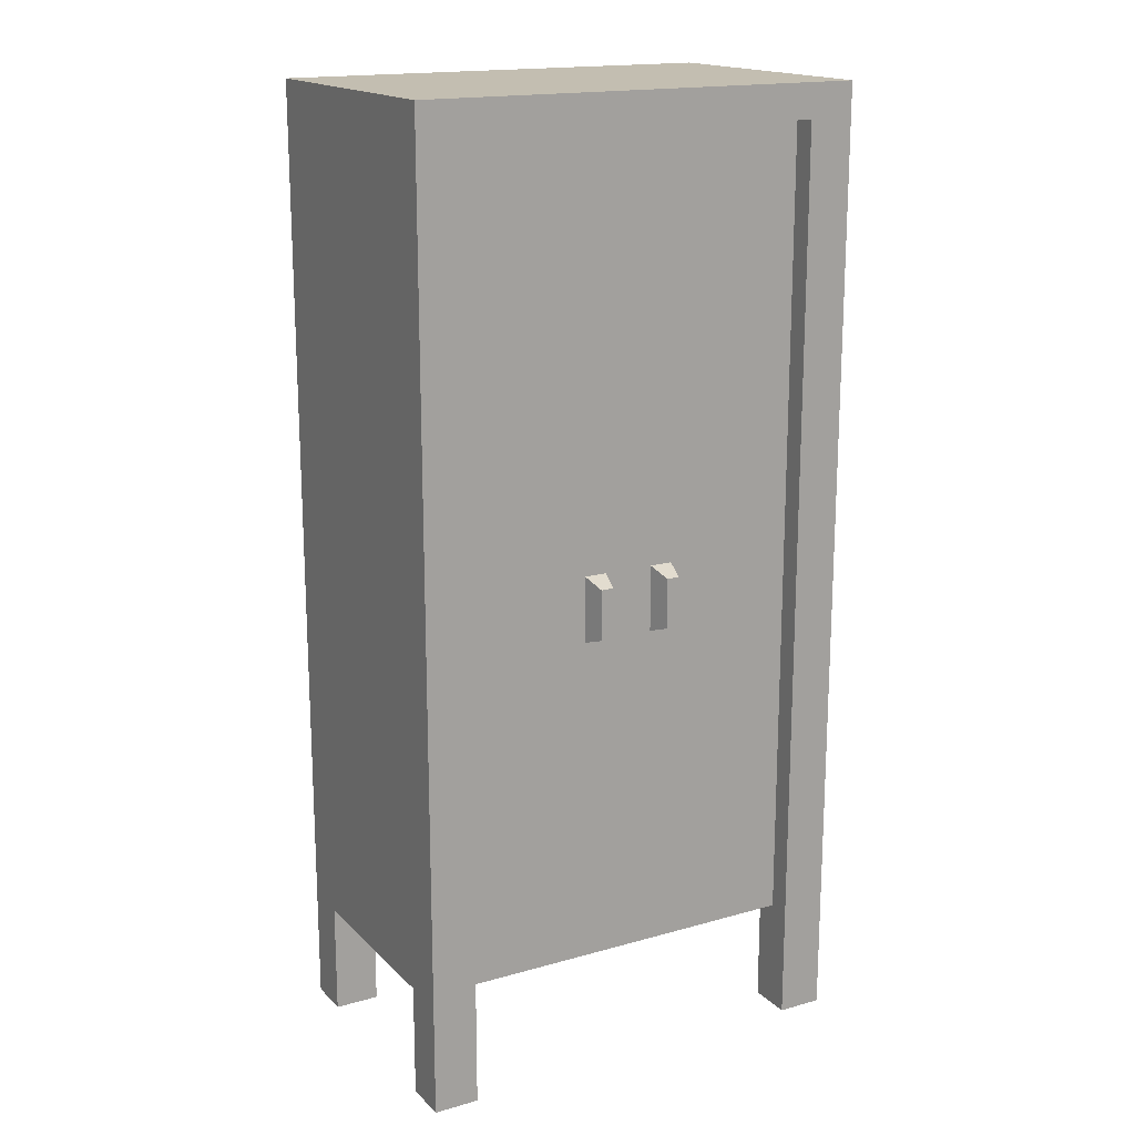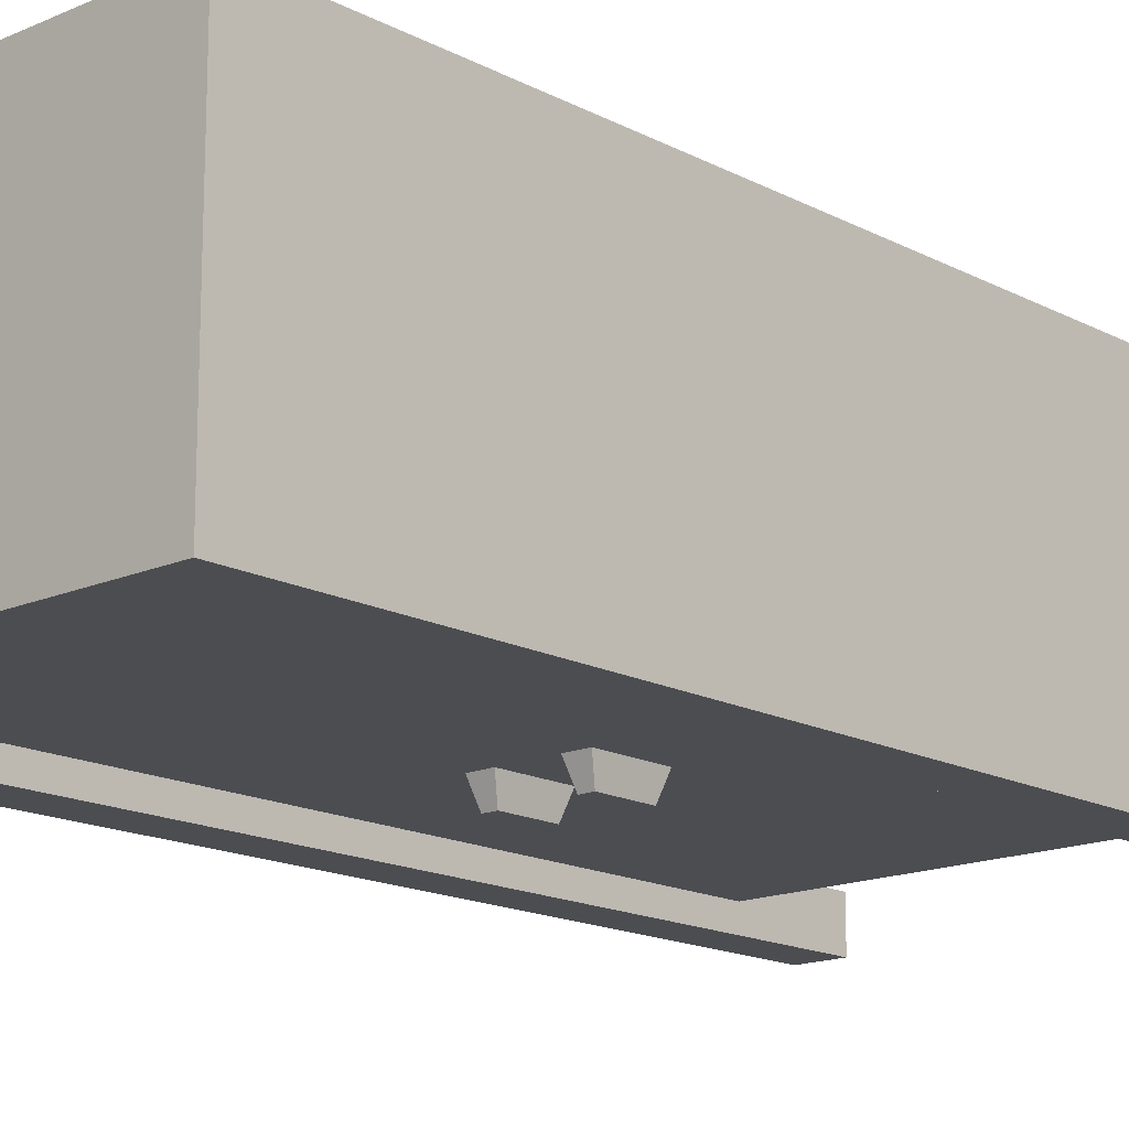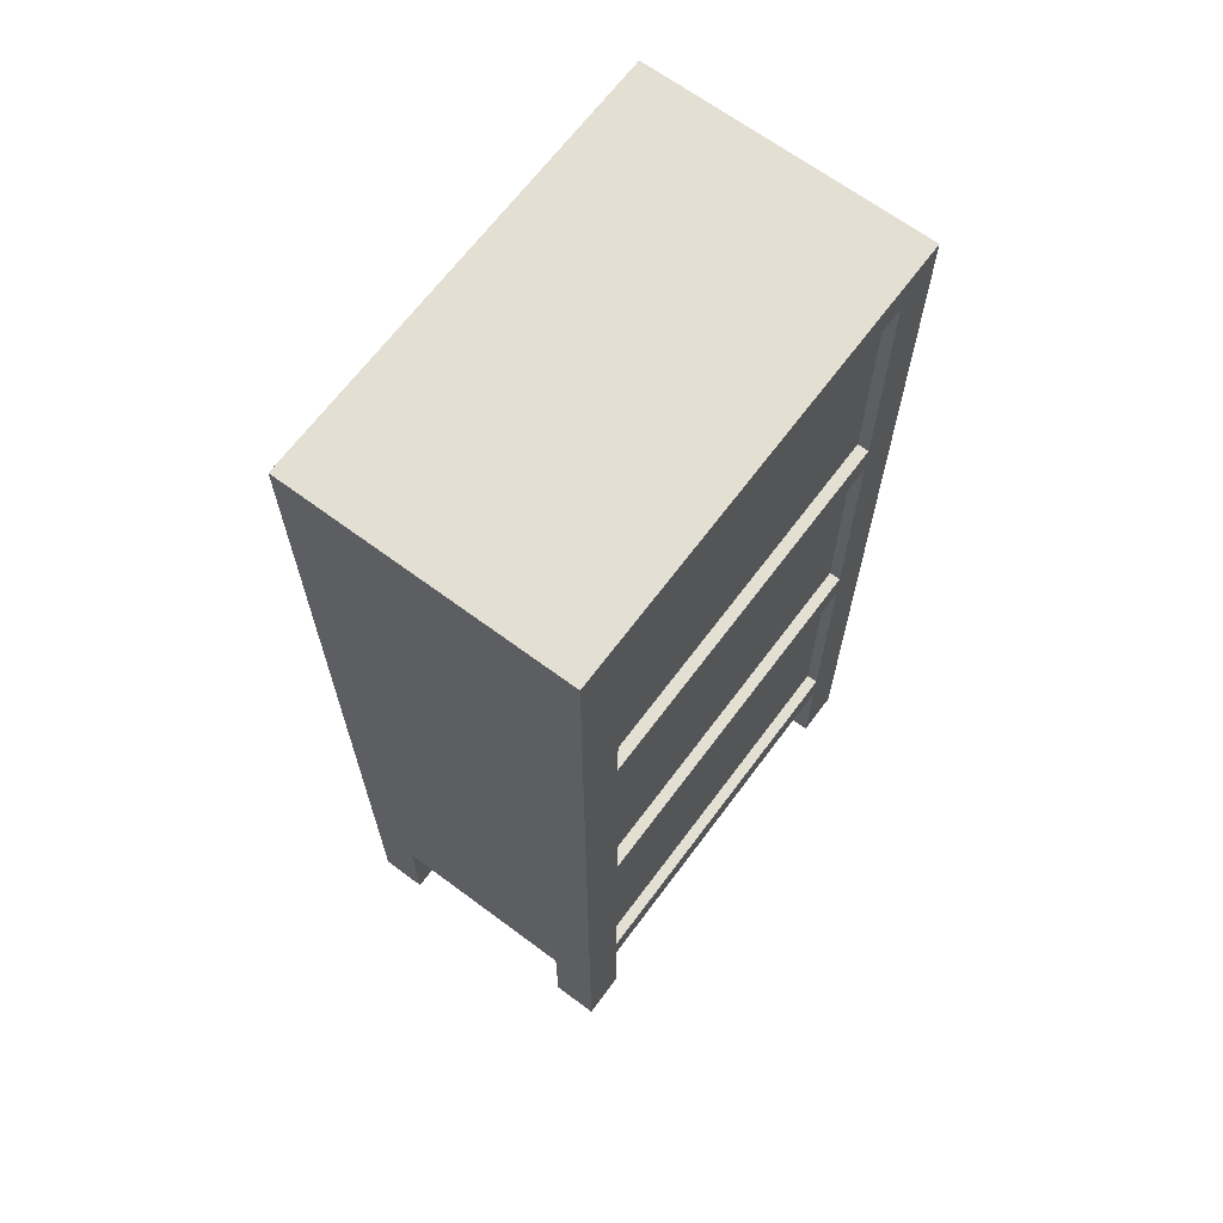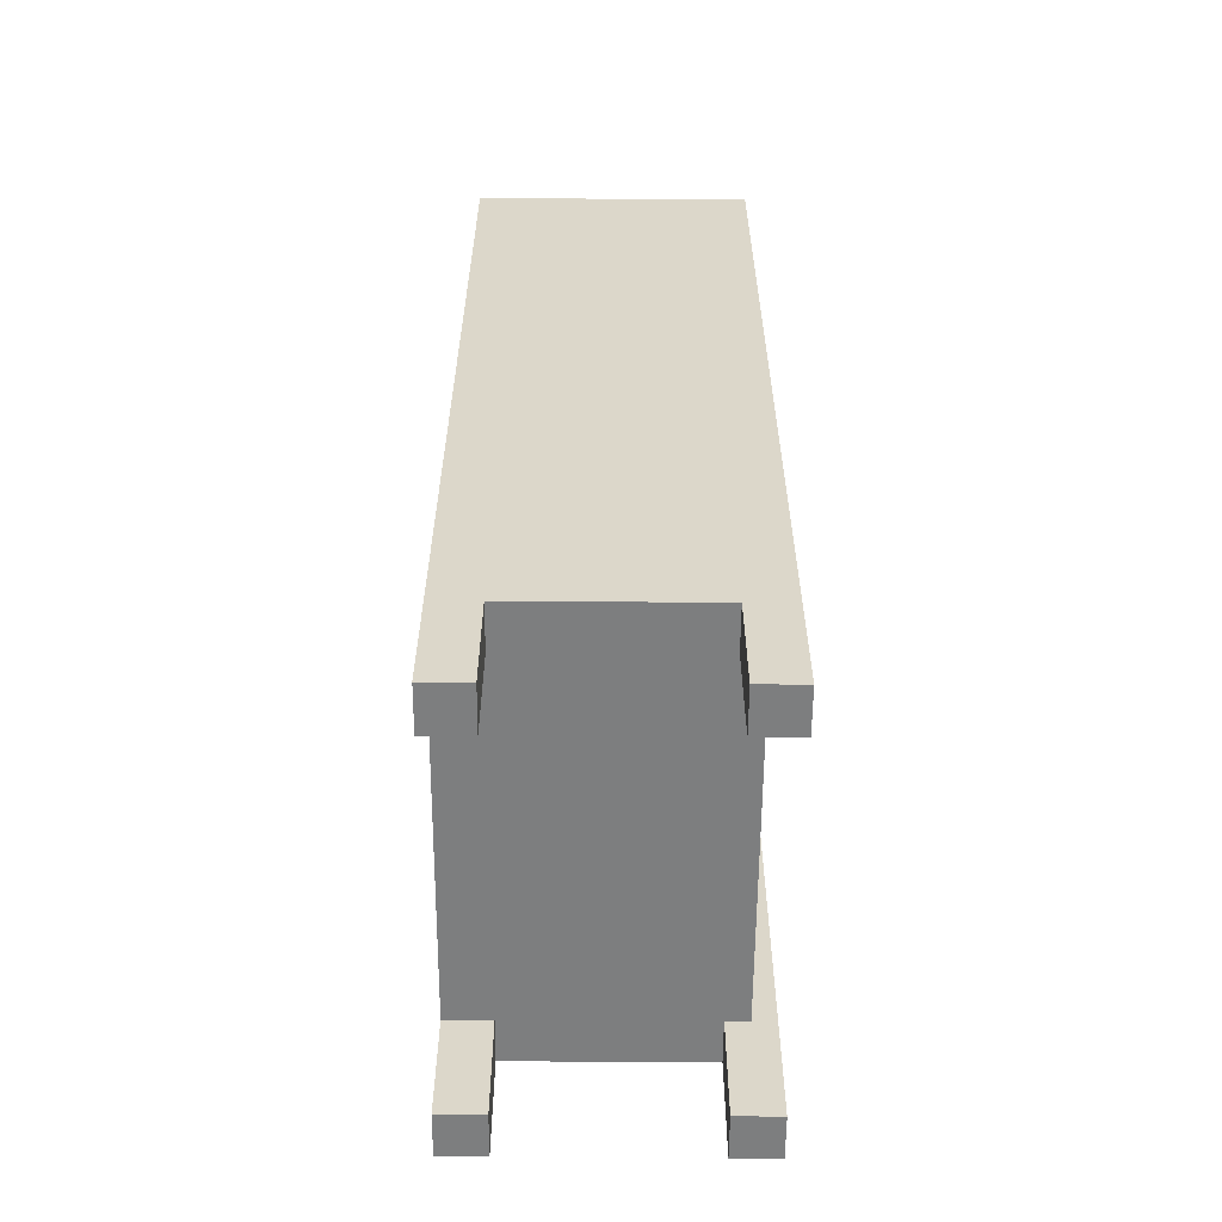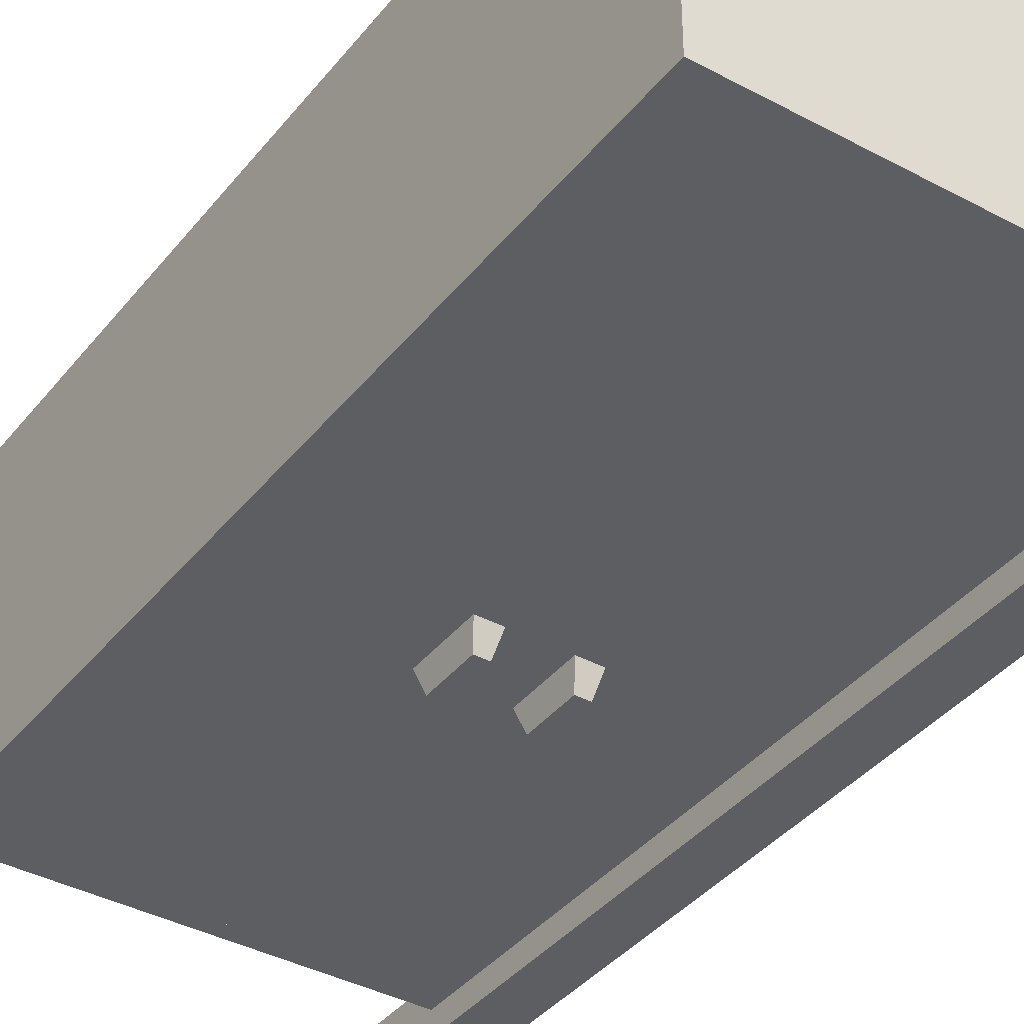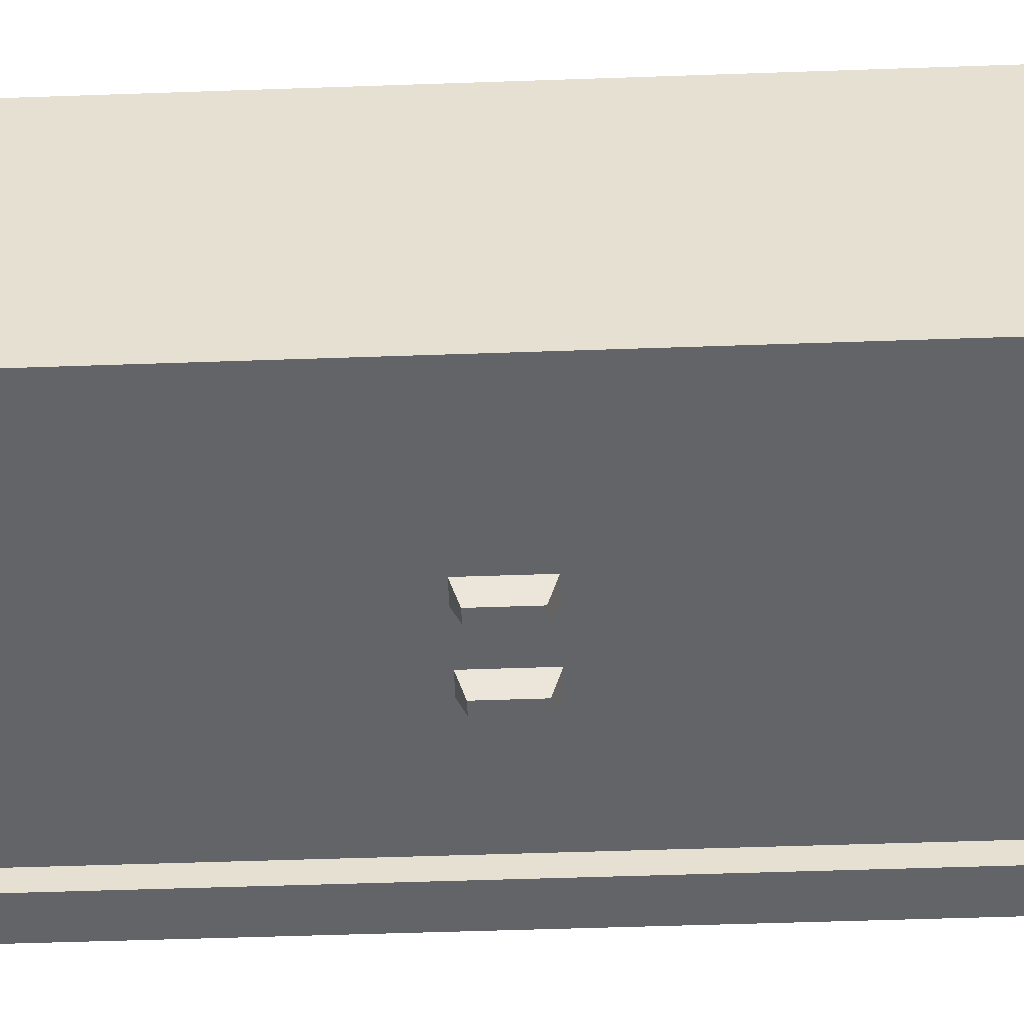
<metadata>
{"format":"obj","ext":"obj","renderer":"f3d","projection":"perspective","resolution":1024,"background":"white","views":[{"elev":17.2,"azim":150.6,"up":"+Y"},{"elev":-15.9,"azim":-137.5,"up":"+Z"},{"elev":66.8,"azim":-53.3,"up":"+Y"},{"elev":-59.3,"azim":89.6,"up":"+Y"},{"elev":-38.7,"azim":145.9,"up":"+Z"},{"elev":-51.2,"azim":92.2,"up":"+Z"}]}
</metadata>
<code>
g bookcaseClosedDoors
v -0.2 6.1 0.4
v -0.2 8.2 0.4
v -0.2 6.1 2.1
v -0.2 8.2 2.1
v -0.2 1.3 0.4
v -0.2 3.4 0.4
v -0.2 1.3 2.1
v -0.2 3.4 2.1
v -3.8 3.7 2.1
v -3.6 3.7 2.1
v -3.8 5.8 2.1
v -3.6 5.8 2.1
v -3.8 1.3 2.1
v -3.6 1.3 2.1
v -3.8 3.4 2.1
v -3.6 3.4 2.1
v -3.6 0 0.4
v -4 0 0.4
v -3.6 1 0.4
v -4 1 0.4
v -3.6 1.3 0.4
v -3.8 1.3 0.4
v -3.6 3.4 0.4
v -3.8 3.4 0.4
v -0.4 6.1 2.1
v -0.4 8.2 2.1
v -3.6 3.7 0.4
v -3.8 3.7 0.4
v -3.6 5.8 0.4
v -3.8 5.8 0.4
v -3.6 6.1 0.4
v -3.8 6.1 0.4
v -3.6 8.2 0.4
v -3.8 8.2 0.4
v -0.4 0 2.1
v 0 0 2.1
v -0.4 1 2.1
v 0 1 2.1
v -3.8 6.1 2.1
v -3.6 6.1 2.1
v -3.8 8.2 2.1
v -3.6 8.2 2.1
v -0.4 1.3 0.4
v -0.4 3.4 0.4
v -3.6 3.7 2.3
v -0.4 3.7 2.3
v -3.6 5.8 2.3
v -0.4 5.8 2.3
v -3.6 1.3 2.3
v -0.4 1.3 2.3
v -3.6 3.4 2.3
v -0.4 3.4 2.3
v -0.2 3.7 0.4
v -0.2 5.8 0.4
v -0.2 3.7 2.1
v -0.2 5.8 2.1
v -0.4 6.1 0.4
v -0.4 8.2 0.4
v -0.4 3.7 0.4
v -0.4 5.8 0.4
v -0.4 1.3 2.1
v -0.4 3.4 2.1
v -0.4 3.7 2.1
v -0.4 5.8 2.1
v -3.6 1 2.1
v -3.6 0 2.1
v -3.6 1 2.5
v -3.6 0 2.5
v -3.6 6.1 2.3
v -0.4 6.1 2.3
v -3.6 8.2 2.3
v -0.4 8.2 2.3
v 0 0 0.4
v -0.4 0 0.4
v 0 1 0.4
v -0.4 1 0.4
v 0 8.5 0
v -7.219e-15 8.5 2.5
v -4 8.5 0
v -4 8.5 2.5
v 0 0 0
v -0.4 0 0
v -4 0 2.5
v -4 0 2.1
v 0 0 2.5
v -3.6 8.2 0
v -0.4 8.2 0
v -4 1 2.1
v -4 0 0
v -0.4 0 2.5
v -0.4 1 2.5
v -0.4 1.3 2.5
v -0.4 3.4 2.5
v -0.4 3.7 2.5
v -3.6 3.4 2.5
v -0.4 5.8 2.5
v -0.4 6.1 2.5
v -3.6 5.8 2.5
v -0.4 8.2 2.5
v -3.6 8.2 2.5
v -3.6 1.3 2.5
v -3.6 3.7 2.5
v -3.6 6.1 2.5
v -3.6 0 0
v -3.6 1 0.2
v -0.4 1 0.2
v -3.6 1.15 0.2
v -3.6 1.15 0.4
v -0.4 1.15 0.4
v -0.4 1.15 0.2
v -0.4 1.3 2.4
v -3.6 1.3 2.4
v -0.4 3.4 2.4
v -3.6 3.4 2.4
v -3.6 8.2 2.4
v -3.6 6.1 2.4
v -0.4 8.2 2.4
v -0.4 3.7 2.4
v -3.6 3.7 2.4
v -0.4 5.8 2.4
v -3.6 5.8 2.4
v -0.4 6.1 2.4
f 2 1 3
f 3 4 2
f 6 5 7
f 7 8 6
f 10 9 11
f 11 12 10
f 14 13 15
f 15 16 14
f 18 17 19
f 19 20 18
f 22 21 23
f 23 24 22
f 3 25 26
f 26 4 3
f 28 27 29
f 29 30 28
f 32 31 33
f 33 34 32
f 36 35 37
f 37 38 36
f 40 39 41
f 41 42 40
f 43 5 6
f 6 44 43
f 46 45 47
f 47 48 46
f 50 49 51
f 51 52 50
f 54 53 55
f 55 56 54
f 57 1 2
f 2 58 57
f 59 53 54
f 54 60 59
f 7 61 62
f 62 8 7
f 55 63 64
f 64 56 55
f 22 24 15
f 15 13 22
f 62 61 50
f 50 52 62
f 32 34 41
f 41 39 32
f 14 16 51
f 51 49 14
f 64 63 46
f 46 48 64
f 66 65 67
f 67 68 66
f 70 69 71
f 71 72 70
f 28 30 11
f 11 9 28
f 74 73 75
f 75 76 74
f 78 77 79
f 79 80 78
f 81 73 74
f 74 82 81
f 66 68 83
f 83 84 66
f 81 77 78
f 78 75 81
f 78 38 75
f 78 36 38
f 78 85 36
f 81 75 73
f 40 31 32
f 32 39 40
f 31 40 69
f 31 69 70
f 31 70 25
f 57 31 25
f 57 25 3
f 3 1 57
f 33 42 41
f 41 34 33
f 42 33 86
f 71 42 86
f 71 86 87
f 71 87 58
f 71 58 26
f 26 72 71
f 26 58 2
f 2 4 26
f 88 84 83
f 83 80 88
f 20 88 80
f 20 80 79
f 18 20 79
f 79 89 18
f 90 85 78
f 78 91 90
f 78 92 91
f 92 67 91
f 78 93 92
f 78 94 93
f 94 95 93
f 78 96 94
f 78 97 96
f 97 98 96
f 78 99 97
f 78 100 99
f 67 92 101
f 67 101 80
f 101 95 80
f 100 78 80
f 67 80 83
f 83 68 67
f 95 102 80
f 95 94 102
f 102 98 80
f 98 103 80
f 98 97 103
f 103 100 80
f 64 48 47
f 47 60 64
f 47 29 60
f 47 12 29
f 12 11 29
f 11 30 29
f 64 60 54
f 54 56 64
f 104 17 18
f 18 89 104
f 36 85 90
f 90 35 36
f 104 89 79
f 79 86 104
f 79 87 86
f 87 79 77
f 87 77 81
f 81 82 87
f 62 52 51
f 51 44 62
f 51 23 44
f 51 16 23
f 16 15 23
f 15 24 23
f 62 44 6
f 6 8 62
f 37 35 90
f 90 91 37
f 19 65 88
f 88 20 19
f 65 19 105
f 67 65 105
f 67 105 106
f 67 106 76
f 67 76 37
f 37 91 67
f 37 76 75
f 75 38 37
f 104 86 33
f 33 107 104
f 33 108 107
f 33 31 108
f 31 29 108
f 29 27 108
f 27 23 108
f 23 21 108
f 104 107 105
f 105 17 104
f 105 19 17
f 10 27 28
f 28 9 10
f 27 10 45
f 27 45 46
f 27 46 63
f 59 27 63
f 59 63 55
f 55 53 59
f 14 21 22
f 22 13 14
f 21 14 49
f 21 49 50
f 21 50 61
f 43 21 61
f 43 61 7
f 7 5 43
f 66 84 88
f 88 65 66
f 44 23 27
f 27 59 44
f 60 29 31
f 31 57 60
f 109 108 21
f 21 43 109
f 106 87 82
f 82 74 106
f 74 76 106
f 87 106 110
f 110 58 87
f 110 109 58
f 109 43 58
f 43 44 58
f 44 59 58
f 59 60 58
f 60 57 58
f 10 12 47
f 47 45 10
f 26 25 70
f 70 72 26
f 40 42 71
f 71 69 40
f 112 111 113
f 113 114 112
f 113 111 92
f 92 93 113
f 113 93 95
f 95 114 113
f 116 115 100
f 100 103 116
f 117 99 100
f 100 115 117
f 119 118 120
f 120 121 119
f 116 122 117
f 117 115 116
f 117 122 97
f 97 99 117
f 97 122 116
f 116 103 97
f 120 96 98
f 98 121 120
f 119 121 98
f 98 102 119
f 112 114 95
f 95 101 112
f 94 118 119
f 119 102 94
f 120 118 94
f 94 96 120
f 92 111 112
f 112 101 92
f 106 105 107
f 107 110 106
f 109 110 107
f 107 108 109
g doorLeft
v -1.778 3.931 0.2
v -2 1.15 0.2
v -2 8.2 0.2
v -1.778 4.516 0.2
v -1.578 4.516 0.2
v -1.578 3.931 0.2
v -0.4 8.2 0.2
v -0.4 8.2 0.4
v -2 1.15 0.4
v -2 8.2 0.4
v -1.734 4.001 0
v -1.621 4.001 0
v -1.734 4.446 0
v -1.621 4.446 0
f 123 110 124
f 124 125 123
f 125 126 123
f 125 127 126
f 110 123 128
f 128 129 110
f 128 127 129
f 127 125 129
f 110 129 130
f 130 109 110
f 131 109 130
f 130 132 131
f 125 124 131
f 131 132 125
f 110 109 131
f 131 124 110
f 130 129 125
f 125 132 130
f 134 133 135
f 135 136 134
f 135 133 123
f 123 126 135
f 126 127 136
f 136 135 126
f 134 136 127
f 127 128 134
f 134 128 123
f 123 133 134
g doorRight
v -2.379 4.001 0
v -2.266 4.001 0
v -2.379 4.446 0
v -2.266 4.446 0
v -2.222 4.516 0.2
v -2.222 3.931 0.2
v -2.422 3.931 0.2
v -2.422 4.516 0.2
v -3.6 8.2 0.2
v -3.6 8.2 0.4
f 138 137 139
f 139 140 138
f 138 140 141
f 141 142 138
f 138 142 143
f 143 137 138
f 139 137 143
f 143 144 139
f 144 141 140
f 140 139 144
f 124 131 108
f 108 107 124
f 124 125 132
f 132 131 124
f 132 125 145
f 145 146 132
f 108 131 132
f 132 146 108
f 145 107 108
f 108 146 145
f 124 107 145
f 145 143 124
f 145 144 143
f 145 141 144
f 124 143 142
f 142 125 124
f 142 141 125
f 141 145 125

</code>
